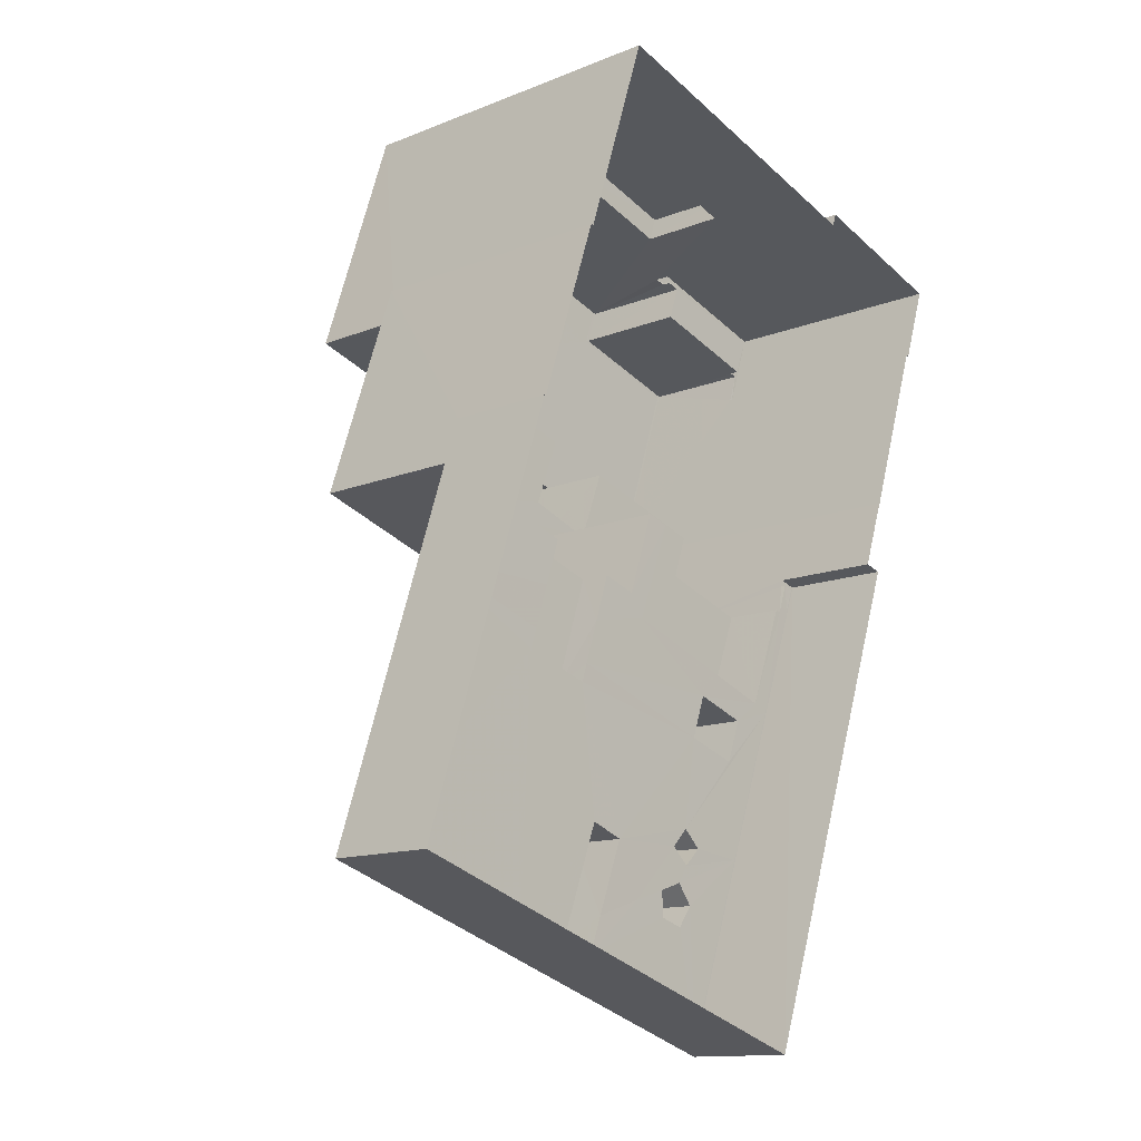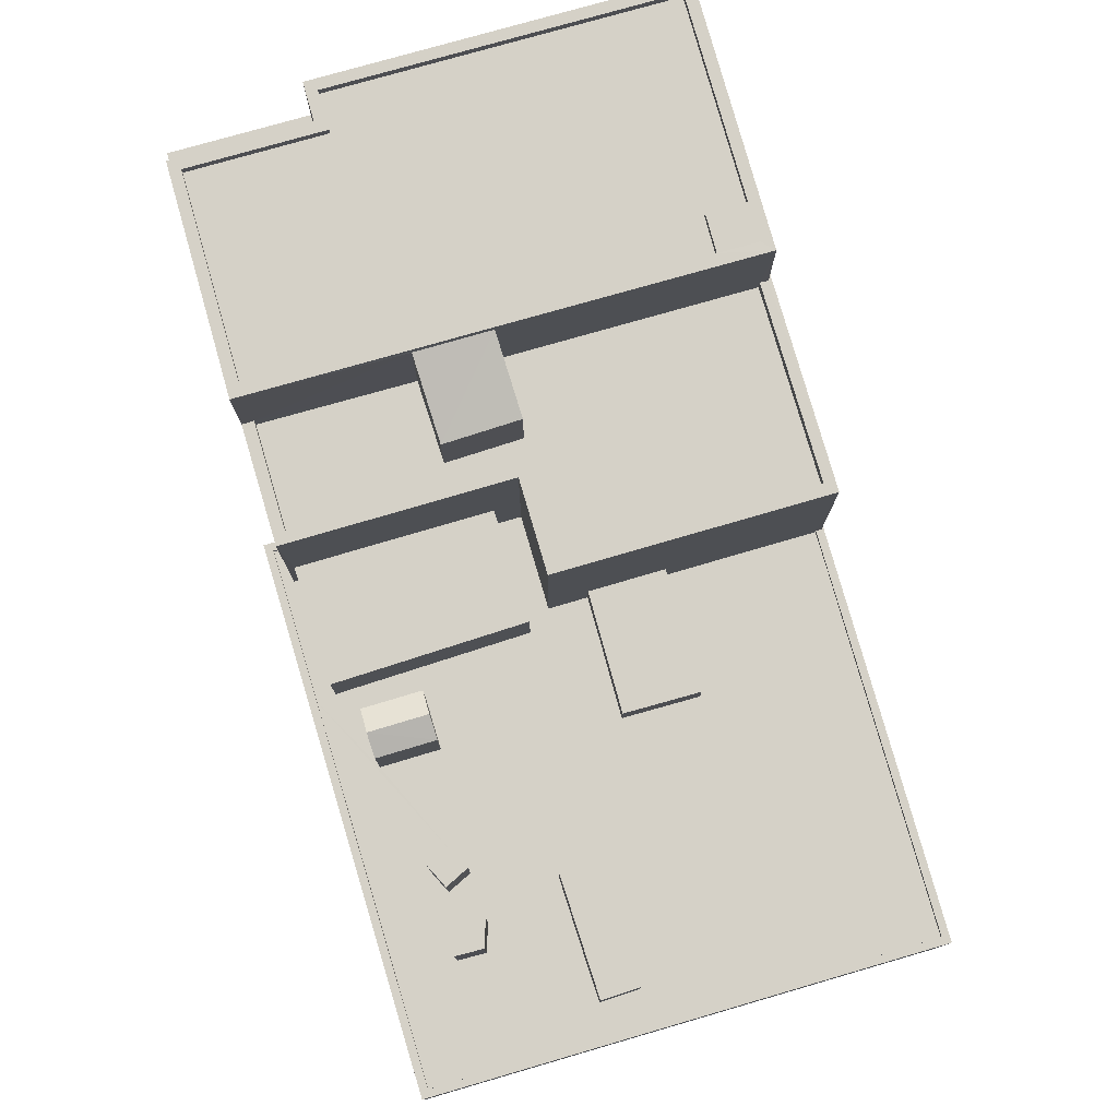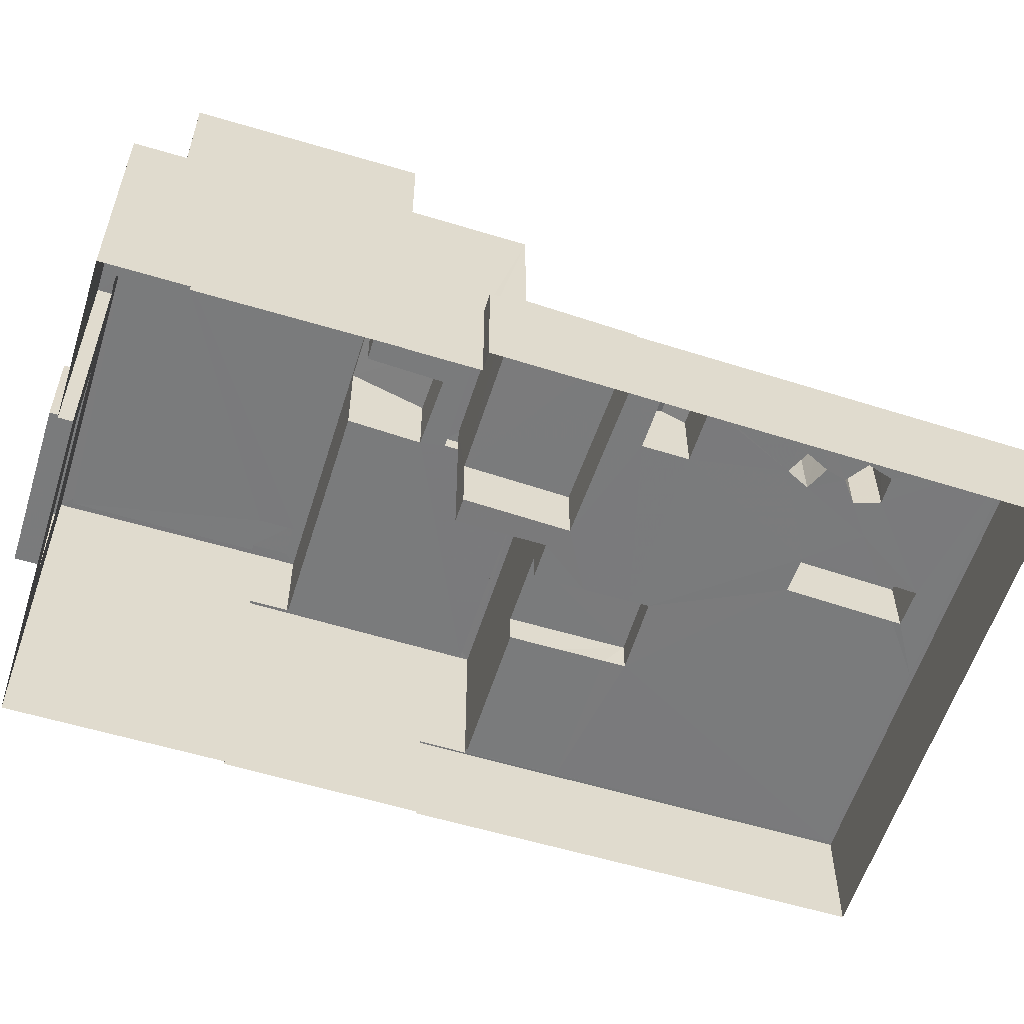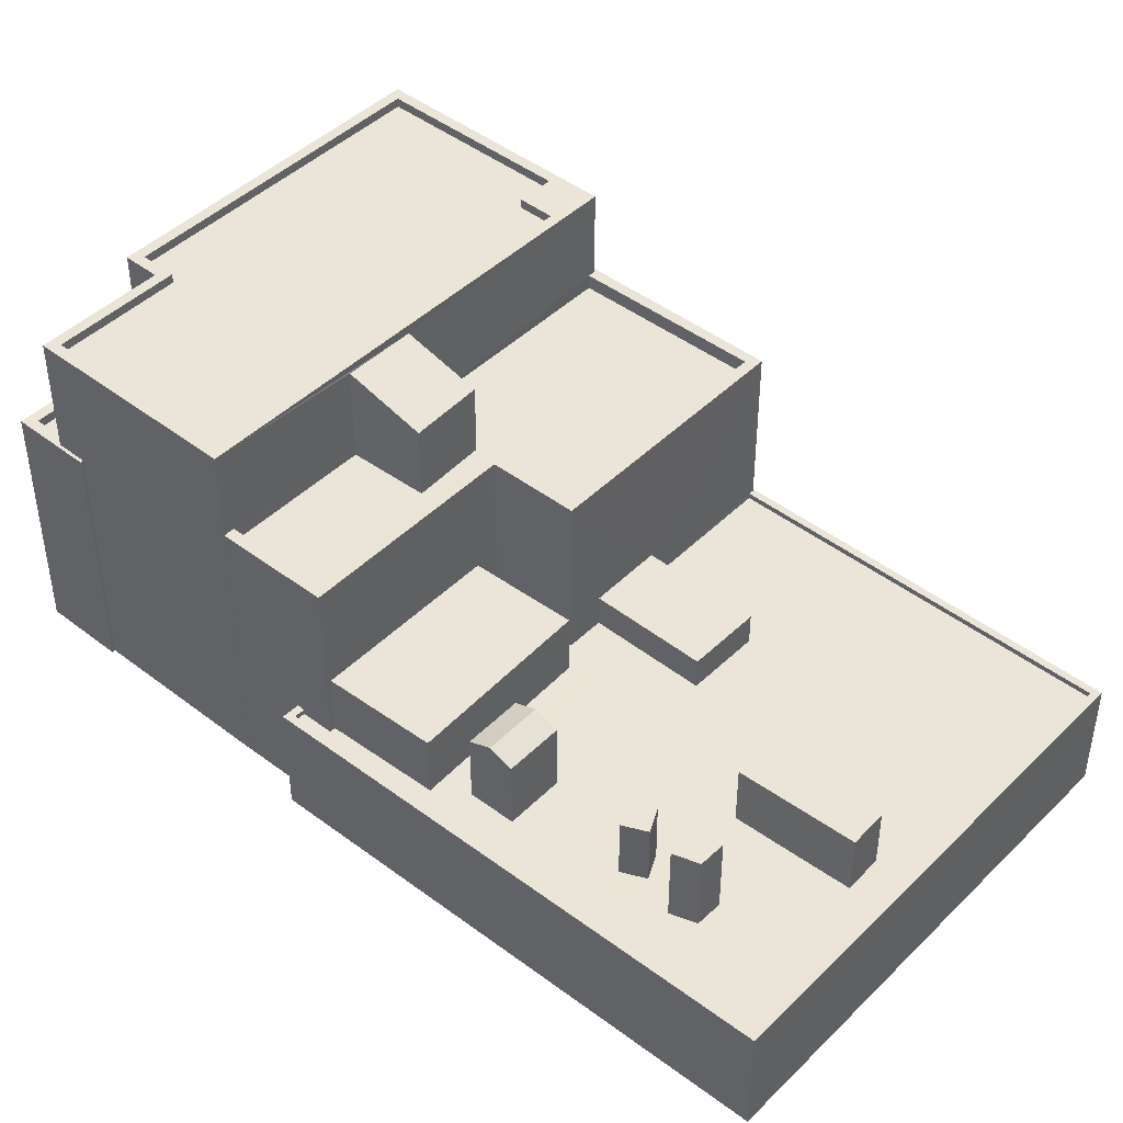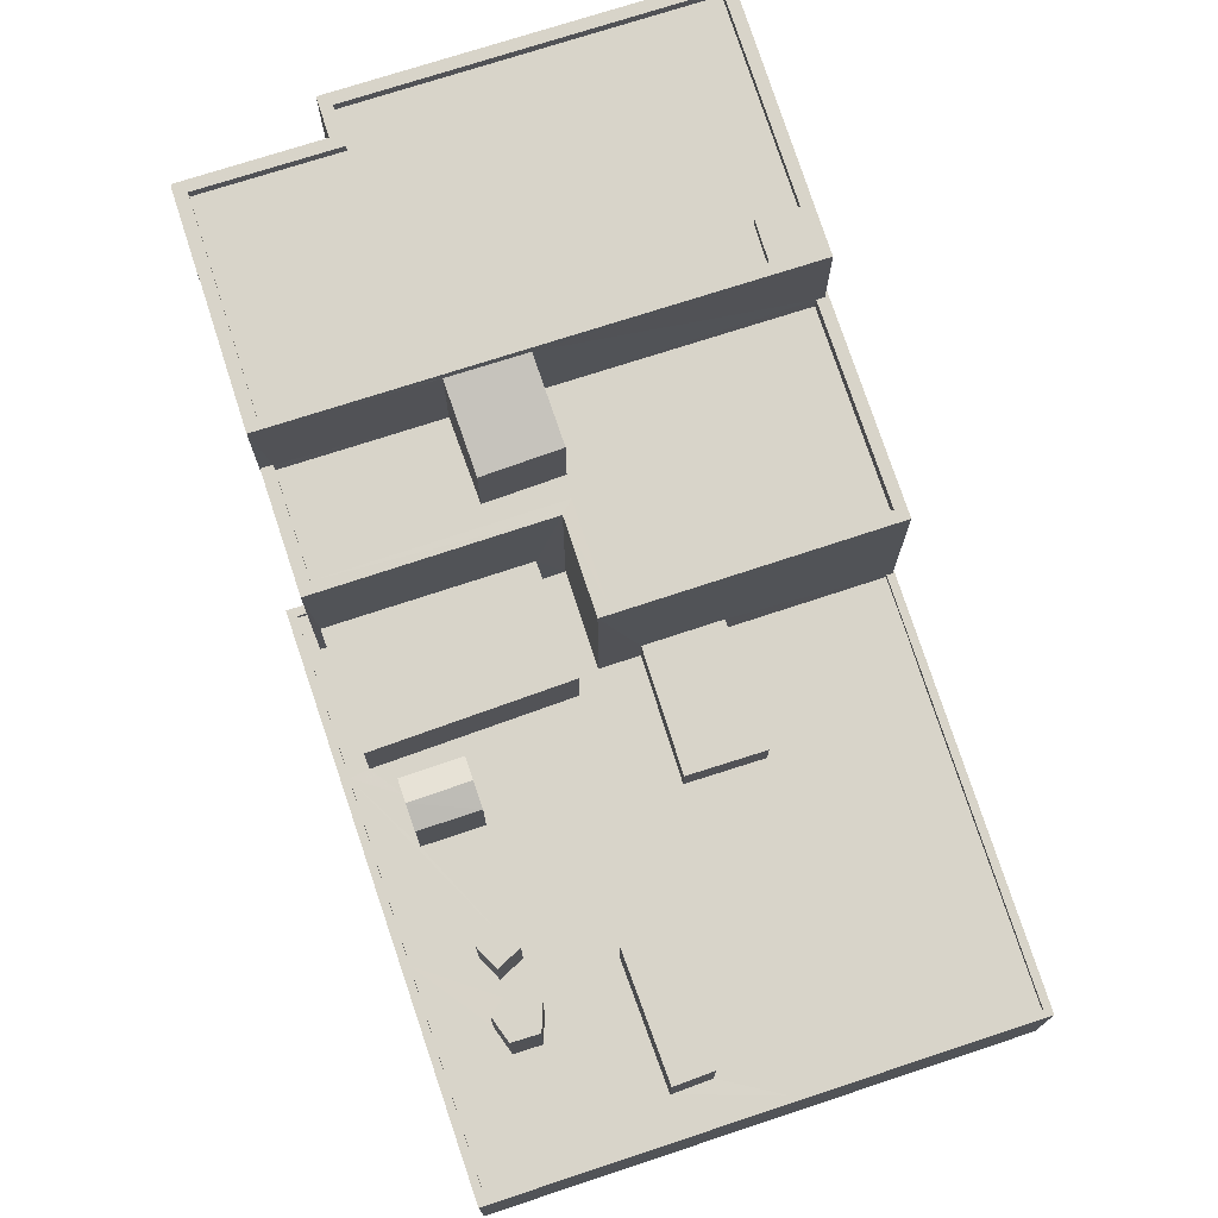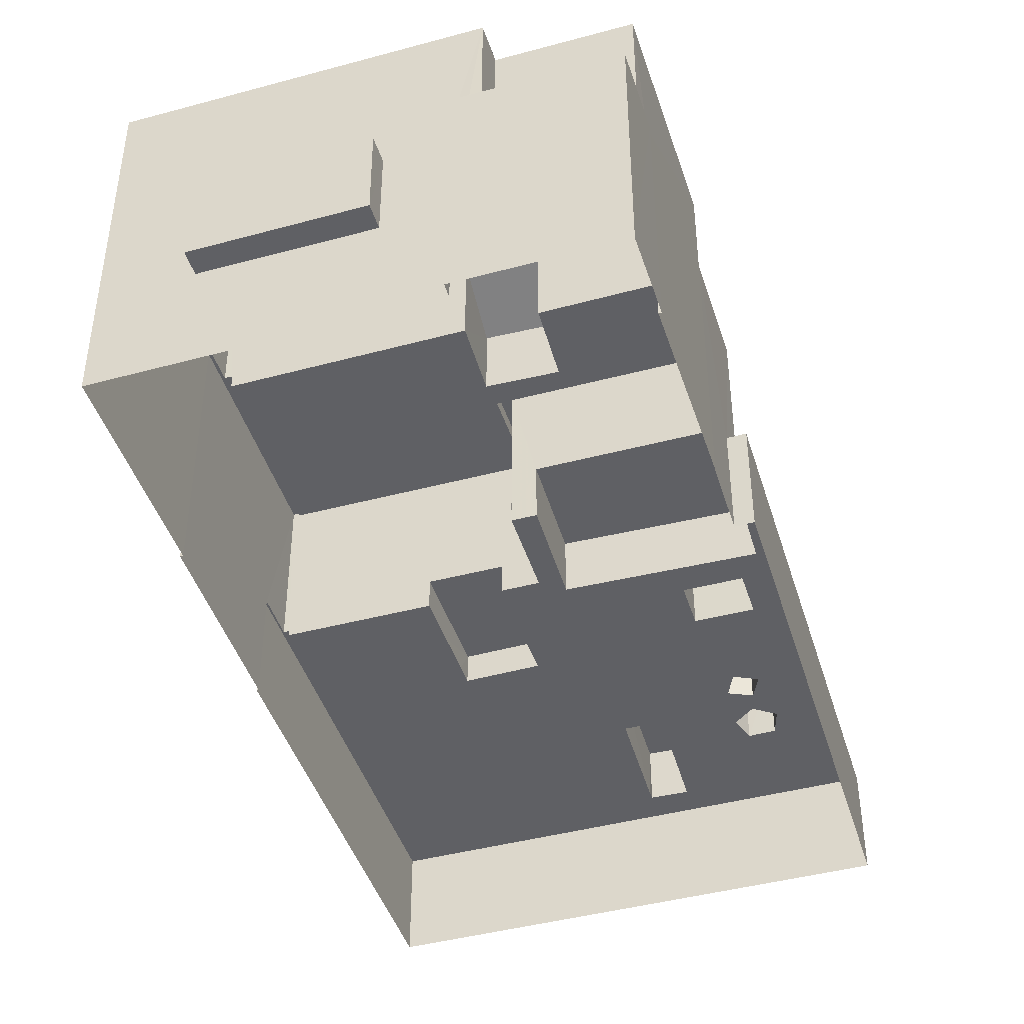
<metadata>
{"format":"obj","ext":"obj","renderer":"f3d","projection":"perspective","resolution":1024,"background":"white","views":[{"elev":-12.8,"azim":133.2,"up":"+Y"},{"elev":79.1,"azim":2.3,"up":"+Z"},{"elev":-58.3,"azim":-89.1,"up":"+Z"},{"elev":44.9,"azim":-30.1,"up":"+Z"},{"elev":75.2,"azim":0.3,"up":"+Z"},{"elev":-44.5,"azim":-144.3,"up":"+Z"}]}
</metadata>
<code>
v -8.912e+04 -1.008e+05 1.388
v -8.911e+04 -1.008e+05 1.391
v -8.912e+04 -1.008e+05 1.388
v -8.91e+04 -1.008e+05 1.389
v -8.91e+04 -1.008e+05 1.386
v -8.912e+04 -1.008e+05 1.386
v -8.912e+04 -1.008e+05 1.385
v -8.912e+04 -1.008e+05 1.385
v -8.912e+04 -1.008e+05 1.386
v -8.912e+04 -1.008e+05 1.386
v -8.91e+04 -1.008e+05 1.386
v -8.911e+04 -1.008e+05 1.385
v -8.911e+04 -1.008e+05 1.384
v -8.912e+04 -1.008e+05 1.387
v -8.912e+04 -1.008e+05 1.387
v -8.911e+04 -1.008e+05 1.385
v -8.911e+04 -1.008e+05 4.417
v -8.911e+04 -1.008e+05 4.417
v -8.911e+04 -1.008e+05 4.417
v -8.911e+04 -1.008e+05 4.418
v -8.911e+04 -1.008e+05 11.05
v -8.911e+04 -1.008e+05 10.41
v -8.911e+04 -1.008e+05 10.41
v -8.911e+04 -1.008e+05 11.07
v -8.912e+04 -1.008e+05 6.171
v -8.911e+04 -1.008e+05 6.426
v -8.911e+04 -1.008e+05 6.171
v -8.912e+04 -1.008e+05 11.04
v -8.912e+04 -1.008e+05 11.04
v -8.912e+04 -1.008e+05 11.04
v -8.911e+04 -1.008e+05 11.04
v -8.911e+04 -1.008e+05 11.04
v -8.912e+04 -1.008e+05 11.04
v -8.911e+04 -1.008e+05 11.04
v -8.911e+04 -1.008e+05 11.04
v -8.911e+04 -1.008e+05 4.306
v -8.911e+04 -1.008e+05 4.306
v -8.911e+04 -1.008e+05 4.306
v -8.911e+04 -1.008e+05 4.305
v -8.911e+04 -1.008e+05 11.29
v -8.912e+04 -1.008e+05 11.29
v -8.911e+04 -1.008e+05 11.29
v -8.912e+04 -1.008e+05 11.29
v -8.912e+04 -1.008e+05 11.29
v -8.912e+04 -1.008e+05 11.29
v -8.912e+04 -1.008e+05 11.29
v -8.912e+04 -1.008e+05 11.29
v -8.912e+04 -1.008e+05 4.305
v -8.912e+04 -1.008e+05 4.306
v -8.912e+04 -1.008e+05 4.306
v -8.912e+04 -1.008e+05 4.305
v -8.912e+04 -1.008e+05 11.29
v -8.911e+04 -1.008e+05 11.29
v -8.911e+04 -1.008e+05 11.29
v -8.911e+04 -1.008e+05 11.29
v -8.912e+04 -1.008e+05 11.29
v -8.911e+04 -1.008e+05 6.171
v -8.912e+04 -1.008e+05 6.426
v -8.911e+04 -1.008e+05 6.172
v -8.911e+04 -1.008e+05 8.483
v -8.911e+04 -1.008e+05 8.484
v -8.911e+04 -1.008e+05 8.484
v -8.91e+04 -1.008e+05 8.484
v -8.911e+04 -1.008e+05 8.485
v -8.911e+04 -1.008e+05 8.485
v -8.911e+04 -1.008e+05 8.485
v -8.911e+04 -1.008e+05 8.484
v -8.912e+04 -1.008e+05 8.485
v -8.912e+04 -1.008e+05 8.485
v -8.912e+04 -1.008e+05 8.885
v -8.912e+04 -1.008e+05 8.886
v -8.912e+04 -1.008e+05 8.885
v -8.912e+04 -1.008e+05 8.885
v -8.911e+04 -1.008e+05 8.883
v -8.911e+04 -1.008e+05 8.883
v -8.911e+04 -1.008e+05 8.883
v -8.91e+04 -1.008e+05 8.884
v -8.911e+04 -1.008e+05 8.885
v -8.911e+04 -1.008e+05 8.885
v -8.911e+04 -1.008e+05 8.885
v -8.911e+04 -1.008e+05 8.885
v -8.911e+04 -1.008e+05 8.883
v -8.91e+04 -1.008e+05 8.884
v -8.911e+04 -1.008e+05 4.305
v -8.911e+04 -1.008e+05 4.305
v -8.91e+04 -1.008e+05 4.305
v -8.91e+04 -1.008e+05 4.304
v -8.911e+04 -1.008e+05 6.427
v -8.911e+04 -1.008e+05 6.427
v -8.911e+04 -1.008e+05 6.427
v -8.911e+04 -1.008e+05 6.428
v -8.911e+04 -1.008e+05 6.427
v -8.911e+04 -1.008e+05 5.975
v -8.912e+04 -1.008e+05 5.976
v -8.912e+04 -1.008e+05 5.976
v -8.911e+04 -1.008e+05 5.975
v -8.912e+04 -1.008e+05 7.869
v -8.912e+04 -1.008e+05 7.868
v -8.912e+04 -1.008e+05 7.868
v -8.912e+04 -1.008e+05 7.868
v -8.912e+04 -1.008e+05 7.868
v -8.912e+04 -1.008e+05 7.868
v -8.911e+04 -1.008e+05 11.29
v -8.911e+04 -1.008e+05 11.29
v -8.911e+04 -1.008e+05 4.305
v -8.91e+04 -1.008e+05 4.306
v -8.91e+04 -1.008e+05 4.305
v -8.911e+04 -1.008e+05 4.307
v -8.911e+04 -1.008e+05 4.307
v -8.911e+04 -1.008e+05 4.307
v -8.911e+04 -1.008e+05 4.307
v -8.911e+04 -1.008e+05 4.307
v -8.911e+04 -1.008e+05 4.307
v -8.912e+04 -1.008e+05 4.306
v -8.911e+04 -1.008e+05 4.305
v -8.911e+04 -1.008e+05 4.305
v -8.911e+04 -1.008e+05 4.305
v -8.911e+04 -1.008e+05 4.305
v -8.911e+04 -1.008e+05 4.305
v -8.911e+04 -1.008e+05 4.307
v -8.912e+04 -1.008e+05 4.306
v -8.911e+04 -1.008e+05 4.306
v -8.912e+04 -1.008e+05 4.306
v -8.912e+04 -1.008e+05 4.306
v -8.911e+04 -1.008e+05 4.307
v -8.911e+04 -1.008e+05 4.307
v -8.911e+04 -1.008e+05 4.305
v -8.912e+04 -1.008e+05 4.306
v -8.911e+04 -1.008e+05 4.307
v -8.911e+04 -1.008e+05 4.308
v -8.911e+04 -1.008e+05 4.308
v -8.912e+04 -1.008e+05 4.307
v -8.911e+04 -1.008e+05 4.307
v -8.911e+04 -1.008e+05 4.307
v -8.911e+04 -1.008e+05 4.307
v -8.911e+04 -1.008e+05 4.307
v -8.911e+04 -1.008e+05 4.308
v -8.911e+04 -1.008e+05 4.307
v -8.911e+04 -1.008e+05 4.307
v -8.911e+04 -1.008e+05 5.967
v -8.911e+04 -1.008e+05 5.967
v -8.911e+04 -1.008e+05 5.967
v -8.911e+04 -1.008e+05 5.967
v -8.911e+04 -1.008e+05 6.917
v -8.911e+04 -1.008e+05 6.917
v -8.911e+04 -1.008e+05 6.917
v -8.911e+04 -1.008e+05 6.918
v -8.911e+04 -1.008e+05 4.458
v -8.91e+04 -1.008e+05 4.457
v -8.91e+04 -1.008e+05 4.456
v -8.91e+04 -1.008e+05 4.454
v -8.91e+04 -1.008e+05 4.454
v -8.912e+04 -1.008e+05 4.455
v -8.912e+04 -1.008e+05 4.455
v -8.912e+04 -1.008e+05 4.455
v -8.91e+04 -1.008e+05 4.454
v -8.912e+04 -1.008e+05 4.455
v -8.91e+04 -1.008e+05 4.454
v -8.911e+04 -1.008e+05 4.458
v -8.911e+04 -1.008e+05 5.932
v -8.911e+04 -1.008e+05 5.932
v -8.911e+04 -1.008e+05 5.932
v -8.911e+04 -1.008e+05 5.933
v -8.912e+04 -1.008e+05 8.118
v -8.912e+04 -1.008e+05 8.118
v -8.912e+04 -1.008e+05 8.118
v -8.912e+04 -1.008e+05 8.119
v -8.912e+04 -1.008e+05 8.119
v -8.912e+04 -1.008e+05 8.119
v -8.912e+04 -1.008e+05 8.118
v -8.912e+04 -1.008e+05 8.118
v -8.912e+04 -1.008e+05 8.118
v -8.912e+04 -1.008e+05 8.119
v -8.911e+04 -1.008e+05 5.175
v -8.911e+04 -1.008e+05 5.176
v -8.911e+04 -1.008e+05 5.175
v -8.911e+04 -1.008e+05 5.175
v -8.911e+04 -1.008e+05 6.917
v -8.911e+04 -1.008e+05 4.417
f 1 2 3
f 4 2 5
f 6 7 8
f 9 6 10
f 11 4 5
f 12 8 13
f 14 10 15
f 15 12 1
f 12 16 5
f 1 5 2
f 10 6 8
f 15 8 12
f 15 10 8
f 12 5 1
f 17 18 19
f 17 20 18
f 21 22 23
f 21 24 22
f 25 26 27
f 28 29 30
f 31 28 30
f 32 33 28
f 34 32 35
f 28 31 35
f 35 32 28
f 36 37 38
f 36 39 37
f 40 41 42
f 43 44 45
f 42 41 43
f 45 44 46
f 46 44 47
f 43 41 44
f 48 49 50
f 48 51 49
f 52 53 54
f 52 46 47
f 53 55 54
f 46 52 56
f 52 54 56
f 57 58 59
f 60 61 62
f 63 60 62
f 63 64 65
f 66 67 68
f 64 62 66
f 66 68 69
f 64 66 69
f 63 62 64
f 70 71 72
f 73 70 72
f 74 75 76
f 75 77 76
f 78 77 79
f 80 78 79
f 71 80 72
f 80 81 72
f 82 83 75
f 83 79 77
f 79 81 80
f 83 77 75
f 84 85 86
f 87 84 86
f 88 89 90
f 90 89 91
f 89 92 91
f 93 94 95
f 96 93 95
f 97 98 99
f 99 98 100
f 97 101 98
f 100 98 102
f 55 53 103
f 53 40 103
f 40 42 103
f 103 104 54
f 55 103 54
f 58 26 25
f 105 106 107
f 108 106 105
f 109 110 111
f 108 112 113
f 114 50 49
f 115 116 117
f 118 117 39
f 105 107 119
f 110 120 111
f 121 114 49
f 110 112 122
f 123 114 124
f 110 125 120
f 126 121 125
f 37 127 124
f 117 116 127
f 37 39 127
f 105 122 112
f 122 36 38
f 38 126 125
f 37 124 128
f 126 128 121
f 108 105 112
f 117 127 39
f 124 114 121
f 122 38 110
f 110 38 125
f 128 124 121
f 26 58 57
f 129 108 113
f 108 130 131
f 132 131 133
f 134 132 133
f 135 136 111
f 111 130 109
f 137 131 136
f 131 137 133
f 129 130 108
f 131 130 136
f 136 130 111
f 121 132 125
f 135 111 120
f 120 134 135
f 138 132 134
f 138 134 120
f 132 139 125
f 138 139 132
f 85 107 86
f 85 119 107
f 140 141 142
f 140 143 141
f 144 145 146
f 147 144 146
f 148 149 150
f 149 151 152
f 153 148 154
f 155 153 154
f 152 151 156
f 157 155 154
f 158 150 152
f 159 148 150
f 154 148 159
f 150 149 152
f 160 161 162
f 163 160 162
f 164 165 166
f 167 168 169
f 165 170 166
f 169 168 171
f 172 170 171
f 168 173 172
f 166 170 172
f 168 172 171
f 174 175 176
f 177 174 176
f 129 163 130
f 129 160 163
f 94 123 124
f 95 94 124
f 156 151 11
f 5 156 11
f 169 171 6
f 9 169 6
f 45 28 33
f 43 45 33
f 134 133 92
f 89 134 92
f 131 159 108
f 108 150 106
f 108 159 150
f 151 149 4
f 11 151 4
f 138 143 139
f 138 141 143
f 46 56 30
f 29 46 30
f 101 173 44
f 44 173 47
f 101 97 173
f 47 173 168
f 117 78 80
f 115 117 80
f 140 142 120
f 125 140 120
f 177 84 158
f 117 118 174
f 84 87 158
f 78 174 177
f 78 117 174
f 77 78 177
f 77 158 152
f 77 177 158
f 127 95 124
f 127 96 95
f 172 99 100
f 166 172 100
f 136 88 90
f 136 135 88
f 59 25 128
f 126 59 128
f 116 93 96
f 127 116 96
f 17 178 179
f 17 144 178
f 165 8 7
f 170 165 7
f 74 76 16
f 12 74 16
f 18 145 19
f 18 146 145
f 81 65 64
f 81 79 65
f 6 170 7
f 6 171 170
f 67 66 22
f 24 67 22
f 37 57 38
f 37 27 57
f 26 57 27
f 172 97 99
f 172 173 97
f 61 60 82
f 70 14 15
f 75 53 82
f 14 70 52
f 53 52 21
f 82 21 61
f 68 67 73
f 73 67 24
f 21 52 24
f 70 73 52
f 53 21 82
f 24 52 73
f 98 101 44
f 41 98 44
f 53 74 40
f 53 75 74
f 40 74 178
f 178 74 179
f 13 179 12
f 179 74 12
f 106 150 107
f 150 158 107
f 107 158 86
f 158 87 86
f 91 136 90
f 91 137 136
f 116 115 93
f 114 123 94
f 71 94 93
f 71 114 94
f 93 115 80
f 71 93 80
f 92 137 91
f 92 133 137
f 110 161 112
f 110 162 161
f 22 66 62
f 23 22 62
f 60 63 83
f 82 60 83
f 5 16 156
f 16 76 156
f 156 77 152
f 156 76 77
f 54 31 30
f 56 54 30
f 103 42 32
f 34 103 32
f 103 35 104
f 103 34 35
f 42 33 32
f 42 43 33
f 155 15 1
f 15 155 70
f 114 71 157
f 50 114 157
f 71 70 155
f 48 50 157
f 71 155 157
f 102 98 164
f 13 8 17
f 98 41 164
f 20 8 165
f 144 41 40
f 164 41 165
f 13 17 179
f 144 40 178
f 8 20 17
f 20 165 147
f 147 41 144
f 165 41 147
f 3 153 155
f 1 3 155
f 31 54 104
f 35 31 104
f 2 153 3
f 2 148 153
f 105 175 122
f 105 176 175
f 143 140 125
f 139 143 125
f 58 25 59
f 47 167 52
f 52 167 14
f 47 168 167
f 14 167 10
f 25 27 37
f 128 25 37
f 167 169 9
f 10 167 9
f 135 134 89
f 88 135 89
f 122 175 36
f 175 174 39
f 36 175 39
f 174 118 39
f 119 85 176
f 105 119 176
f 85 84 177
f 176 85 177
f 149 2 4
f 149 148 2
f 120 141 138
f 120 142 141
f 147 146 18
f 20 147 18
f 102 166 100
f 102 164 166
f 157 51 48
f 157 154 51
f 144 19 145
f 144 17 19
f 61 23 62
f 61 21 23
f 72 81 64
f 69 72 64
f 83 63 65
f 79 83 65
f 73 72 69
f 68 73 69
f 121 49 154
f 132 121 154
f 49 51 154
f 131 132 159
f 159 132 154
f 110 109 162
f 109 130 163
f 162 109 163
f 129 113 160
f 113 112 161
f 160 113 161
f 46 29 28
f 45 46 28
f 57 59 126
f 38 57 126

</code>
